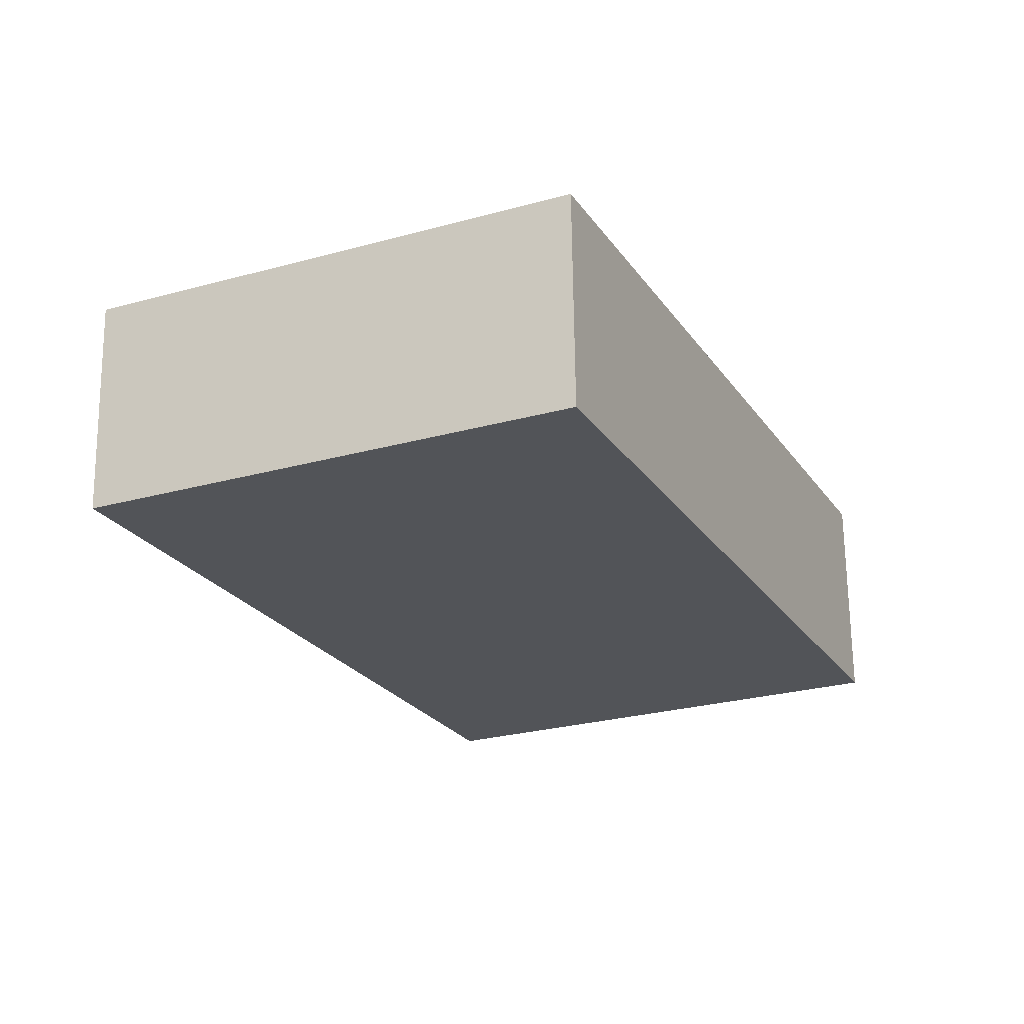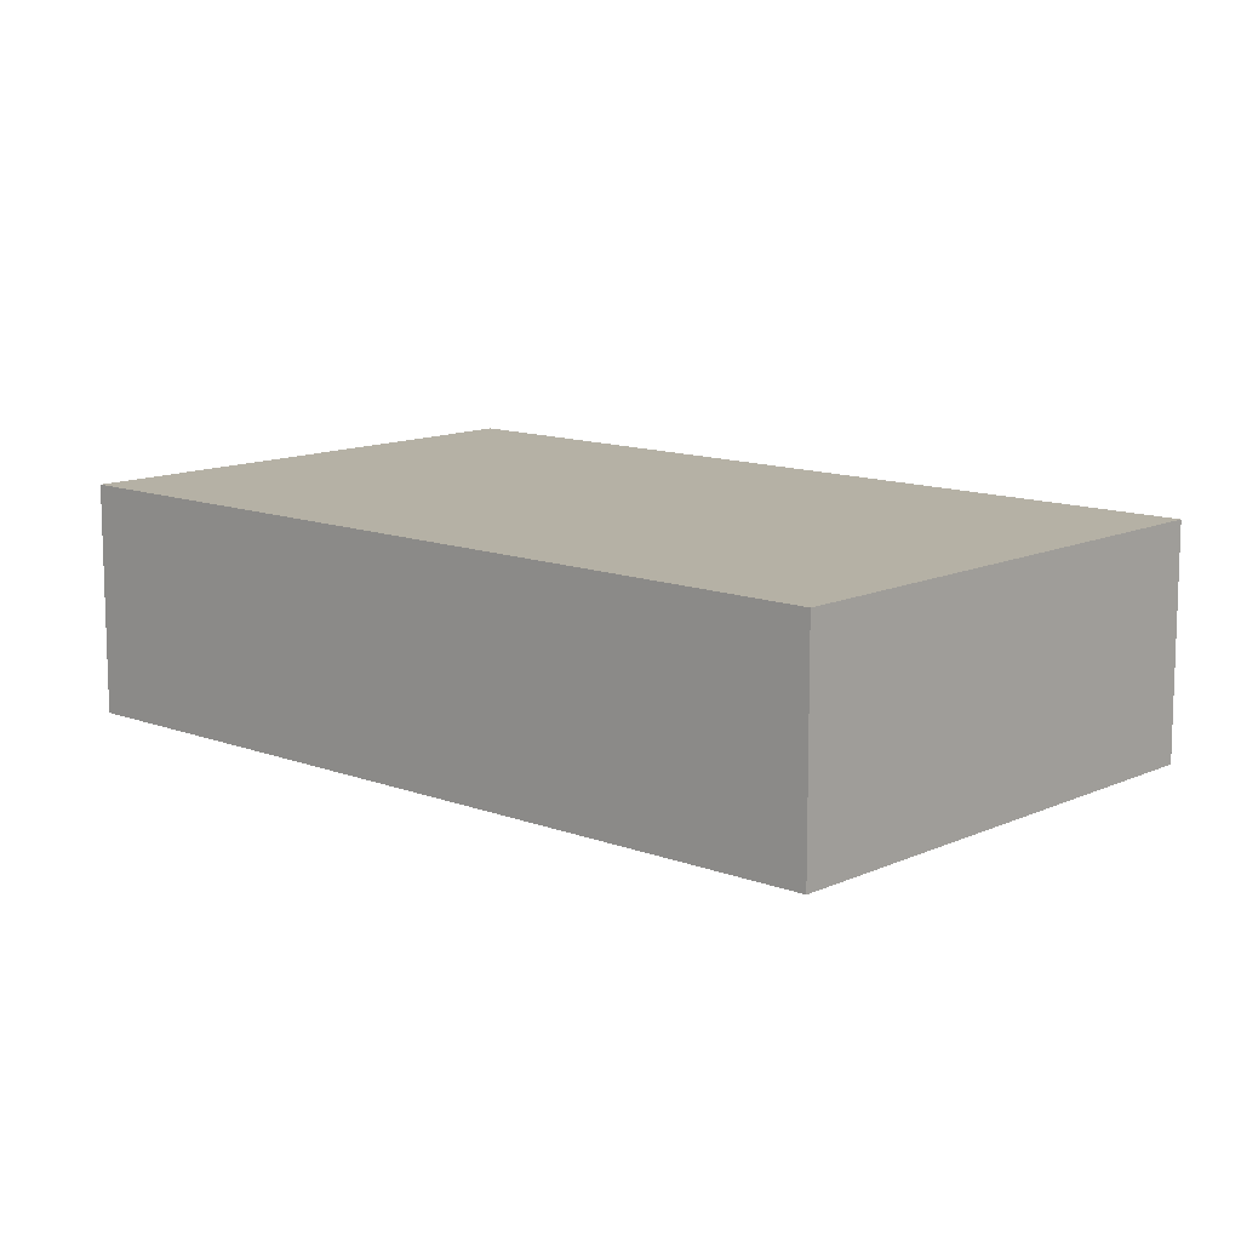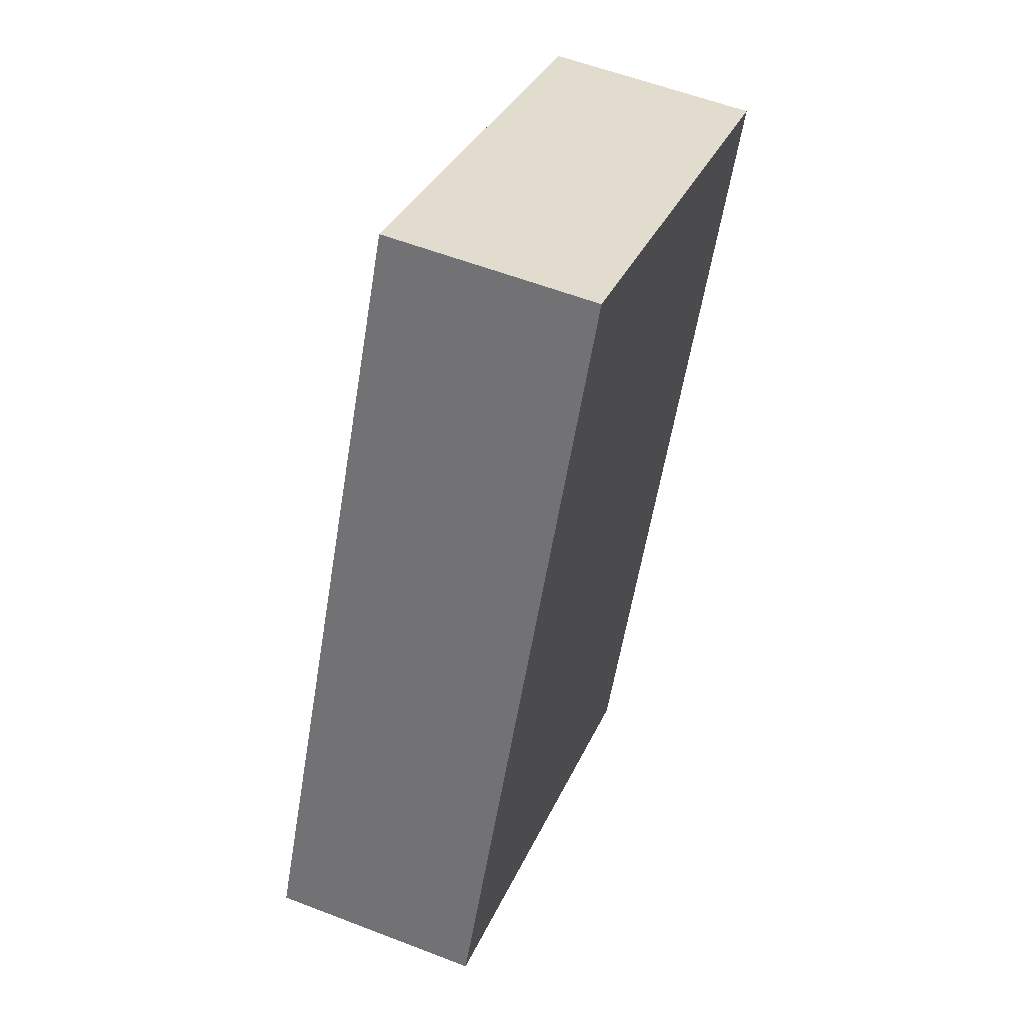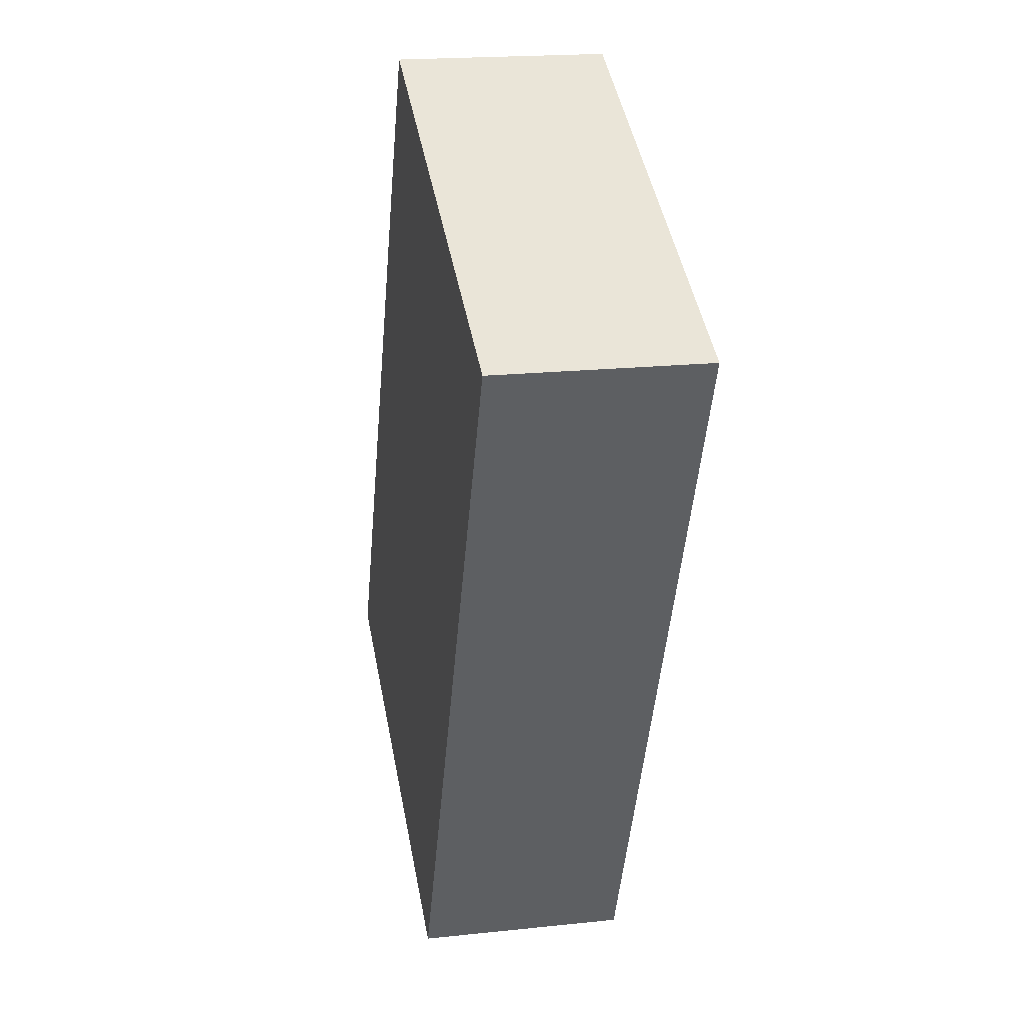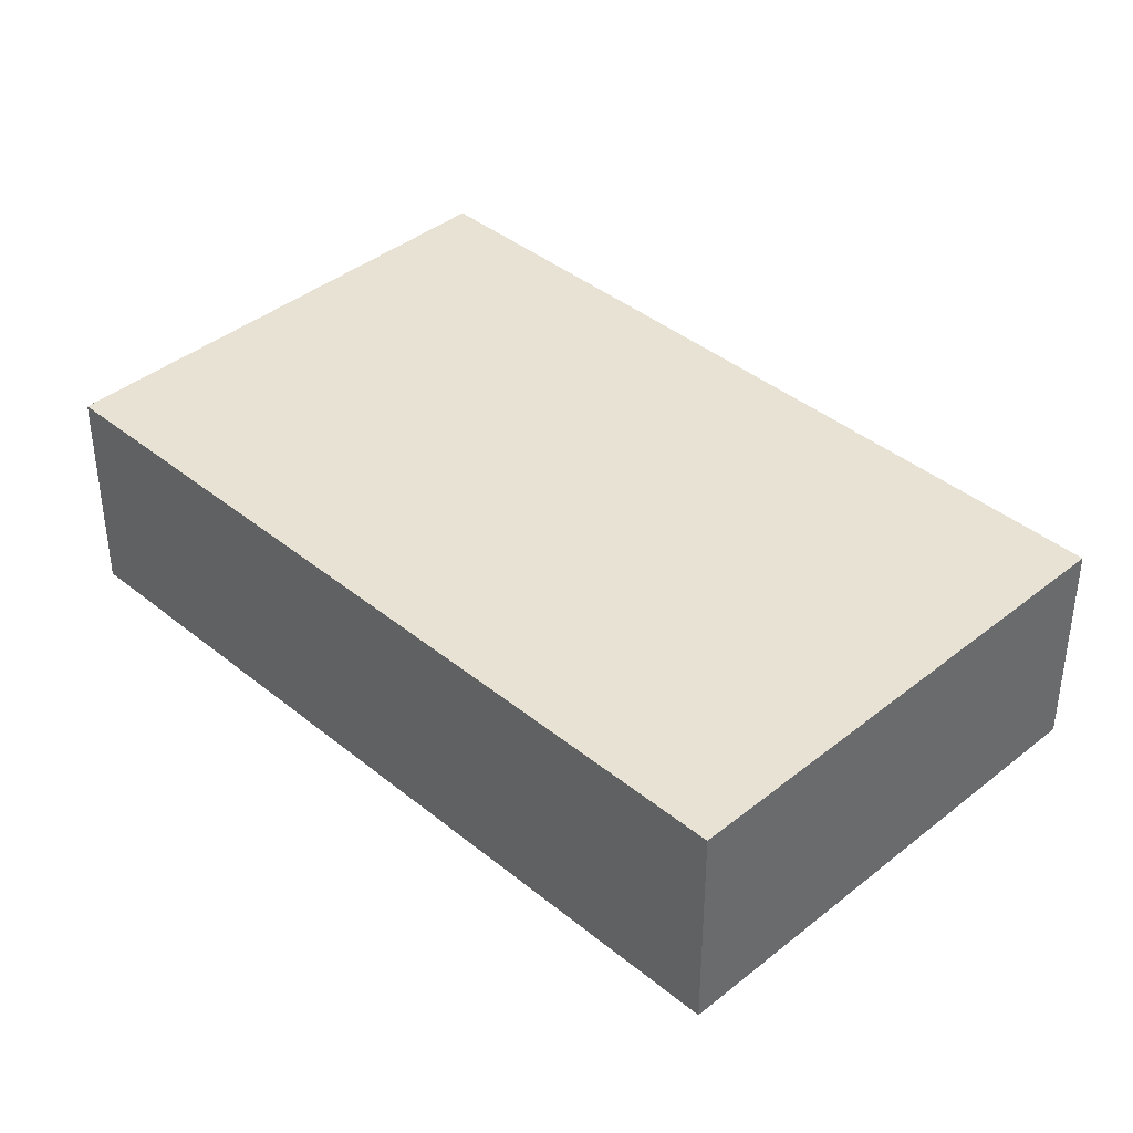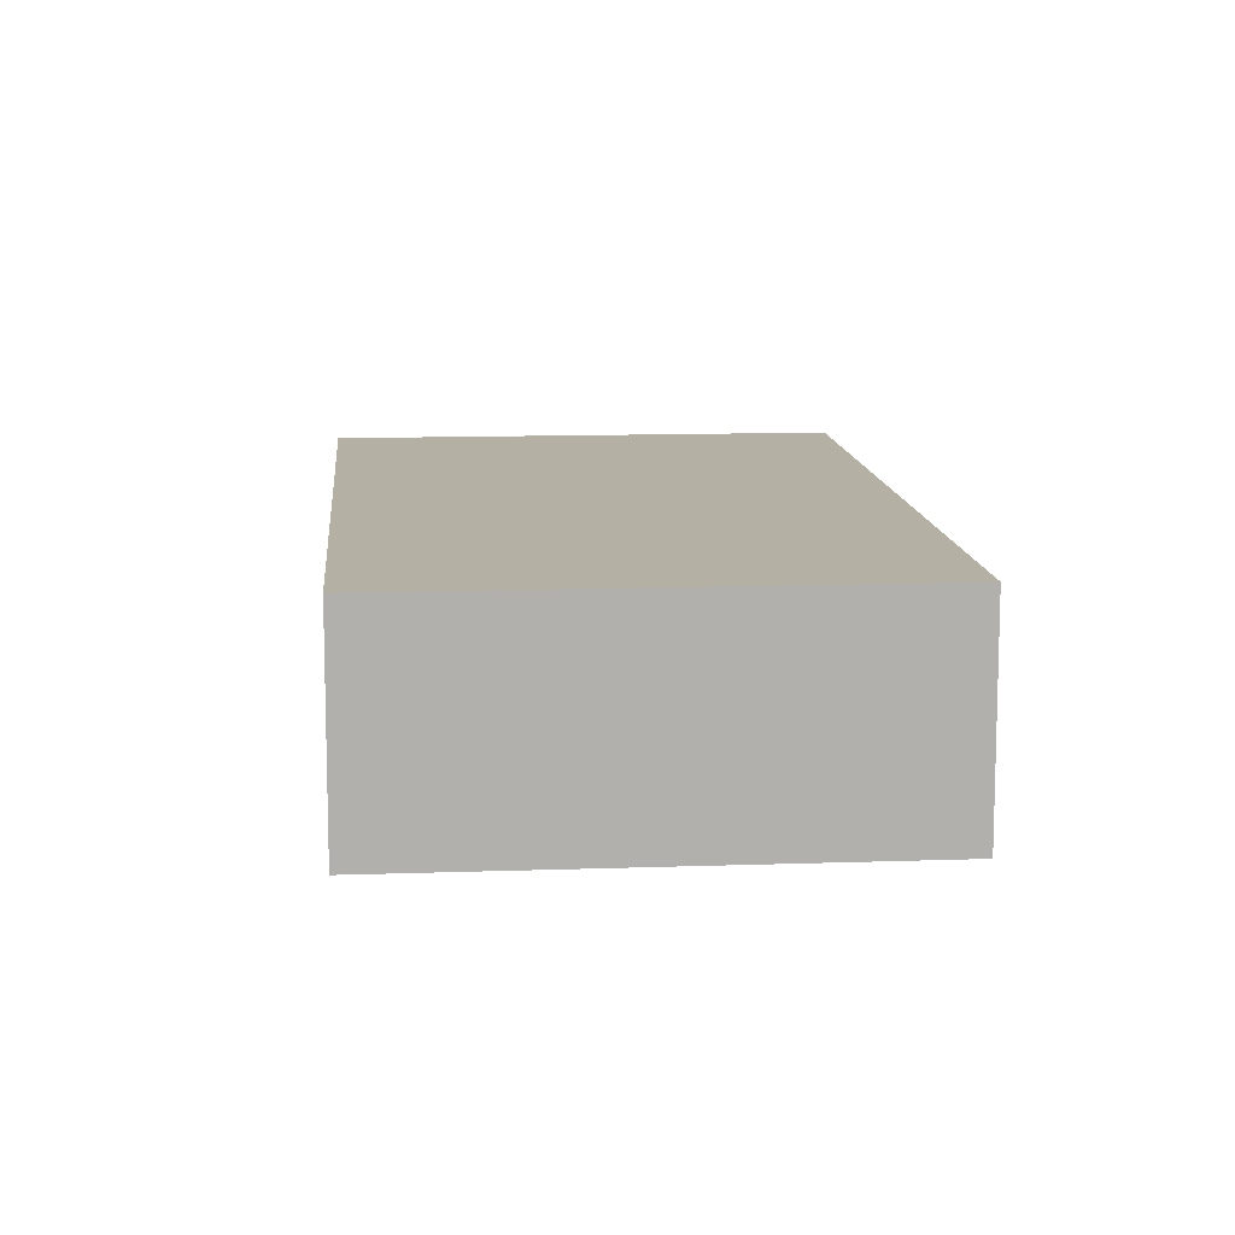
<metadata>
{"format":"obj","ext":"obj","renderer":"f3d","projection":"perspective","resolution":1024,"background":"white","views":[{"elev":66.8,"azim":179.3,"up":"+Z"},{"elev":11.9,"azim":-22.8,"up":"+Y"},{"elev":57.3,"azim":-68.1,"up":"+Z"},{"elev":19.2,"azim":78.6,"up":"+Z"},{"elev":40.0,"azim":160.0,"up":"+Y"},{"elev":11.6,"azim":19.9,"up":"+Y"}]}
</metadata>
<code>
v  1.293 0.799 2.797
v  1.7 0.799 -0.786
v  0 0.799 4.892e-17
v  2.993 0.799 2.012
v  1.7 4.813e-17 -0.786
v  0 0 0
v  1.293 -1.713e-16 2.797
v  2.993 -1.232e-16 2.012
g defaultobject
f 1 2 3
f 2 1 4
f 5 3 2
f 3 5 6
f 6 1 3
f 1 6 7
f 7 4 1
f 4 7 8
f 8 2 4
f 2 8 5
f 8 6 5
f 6 8 7

</code>
